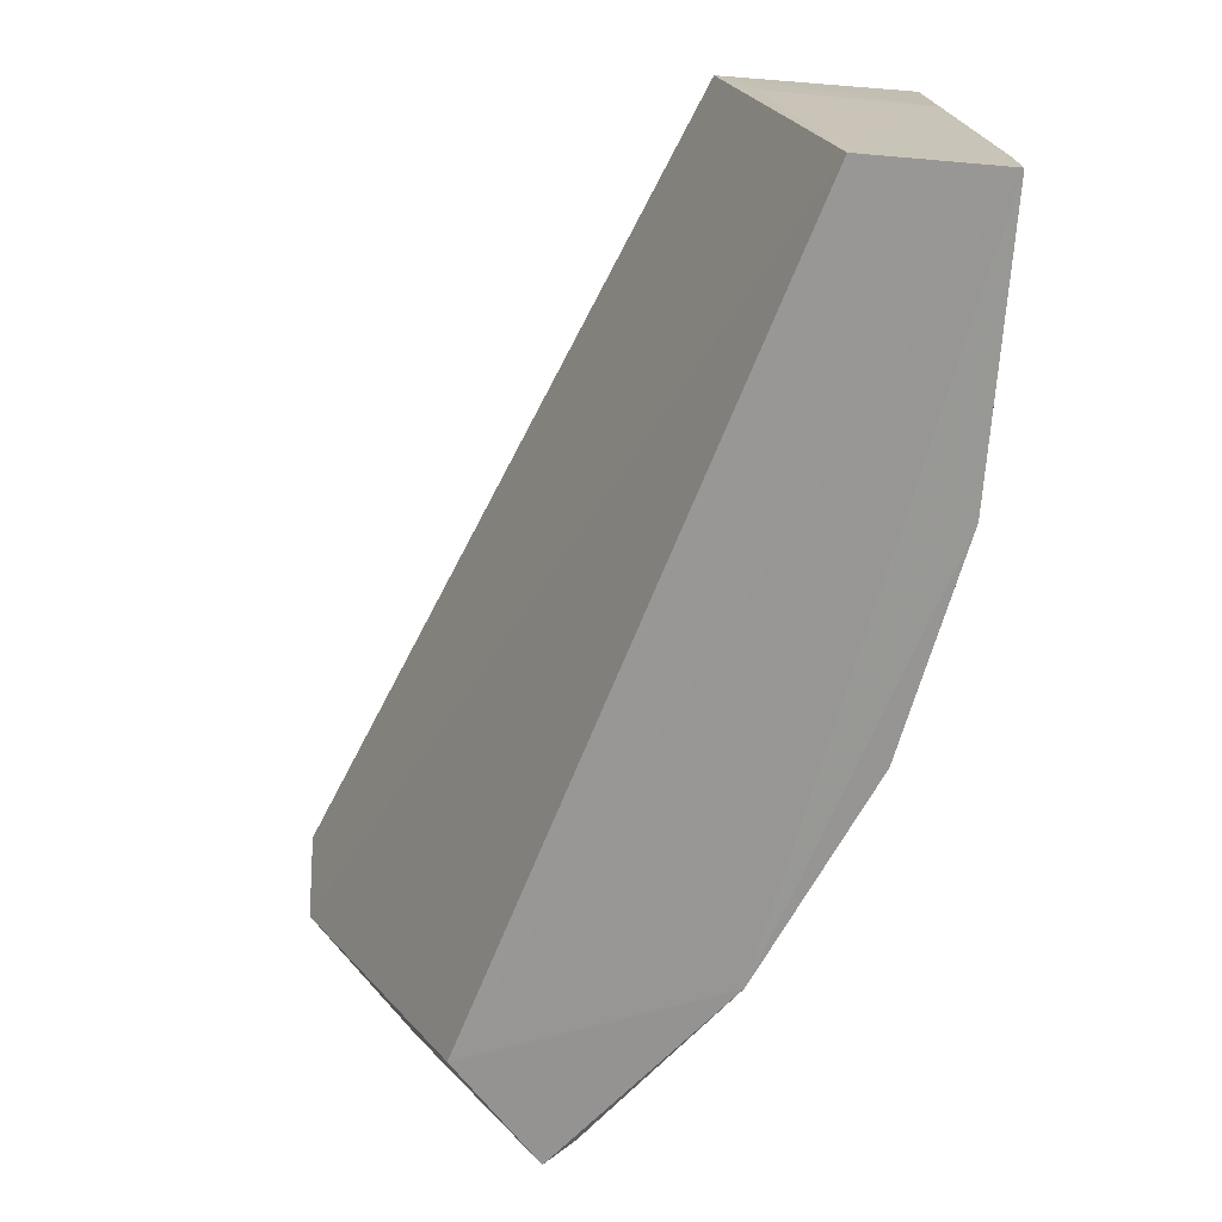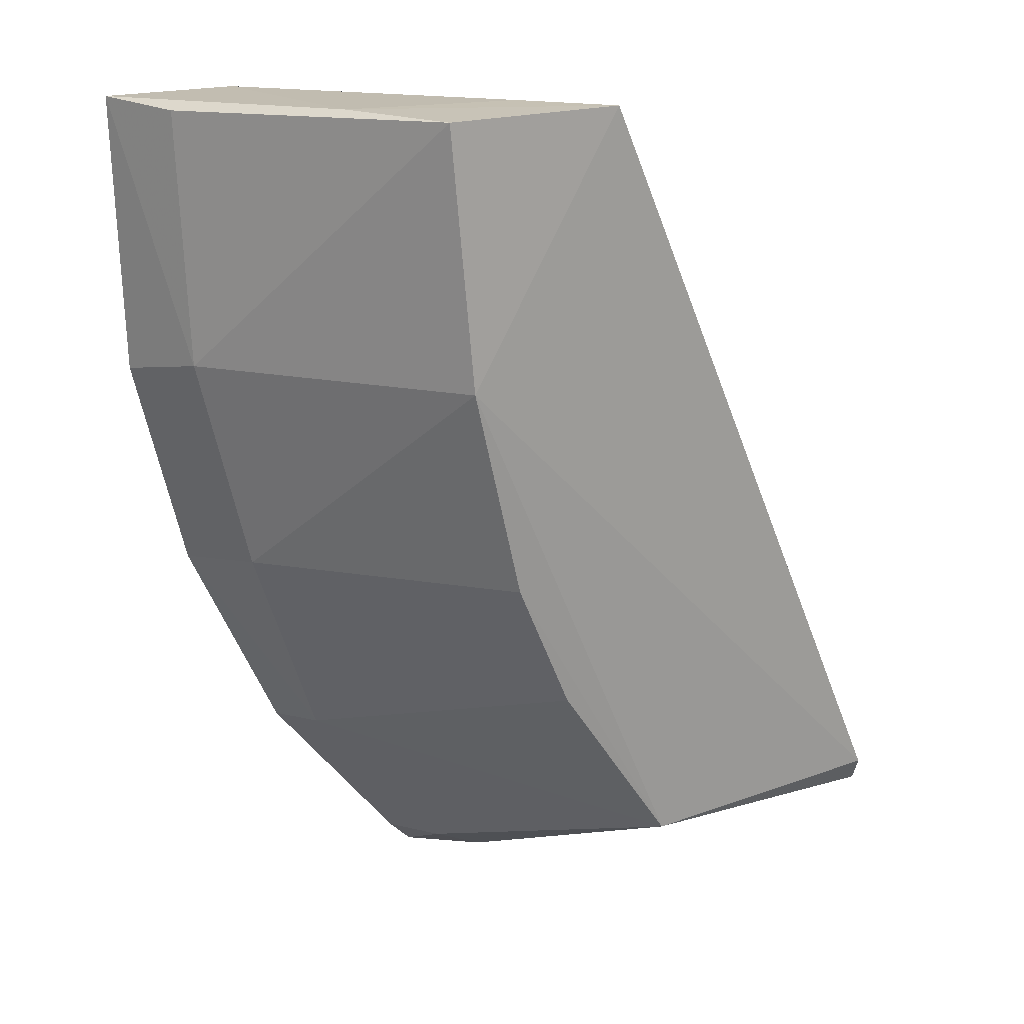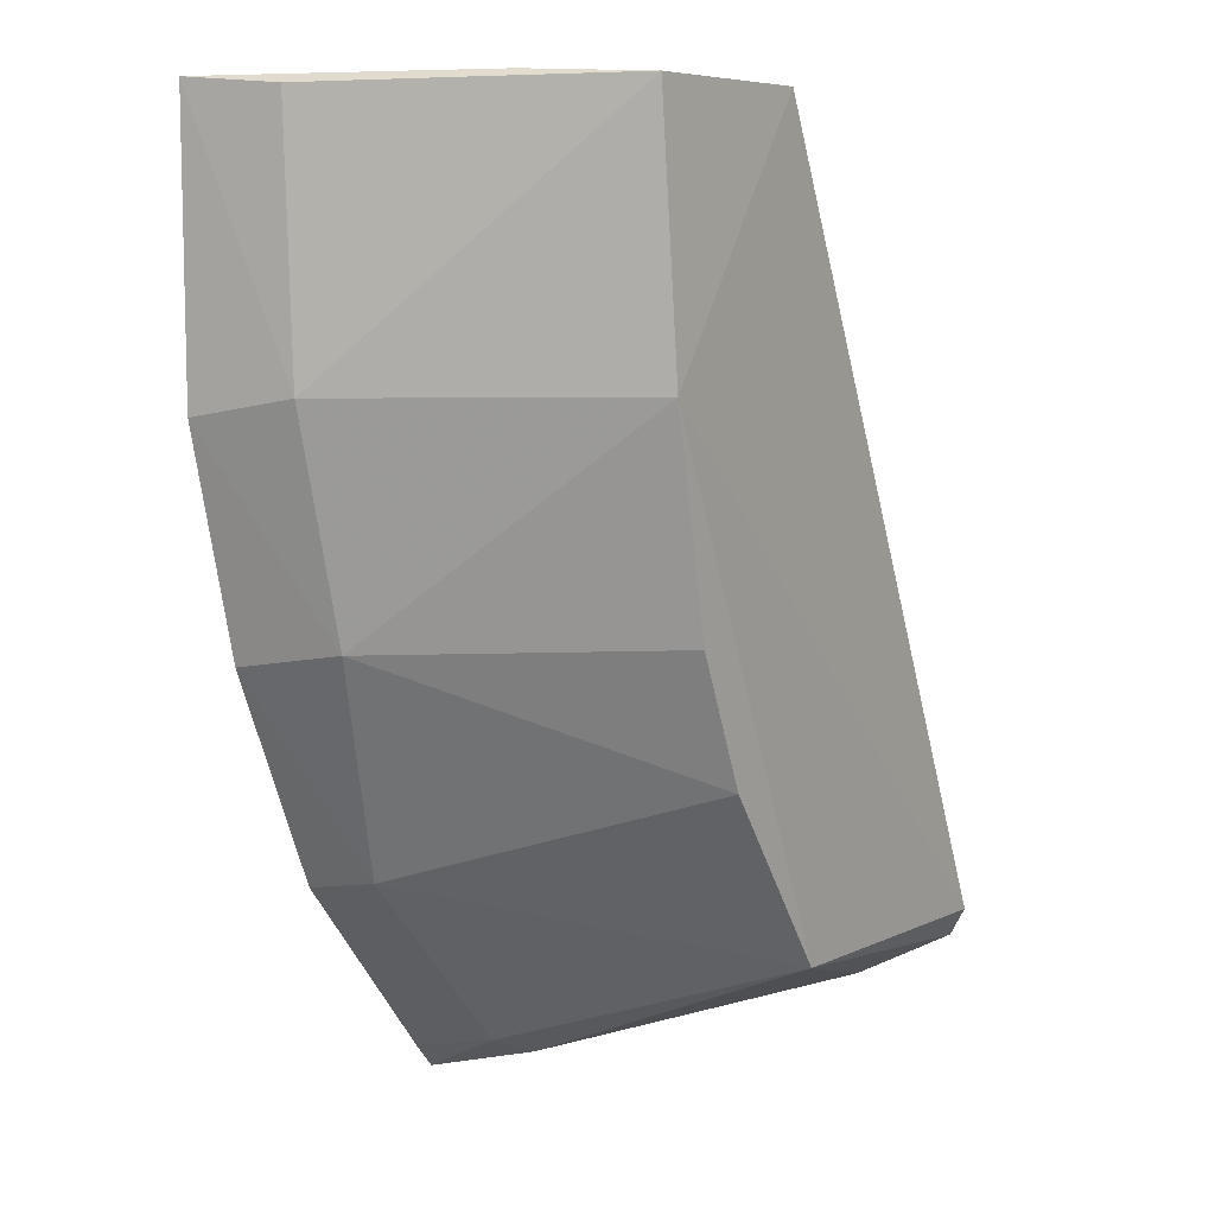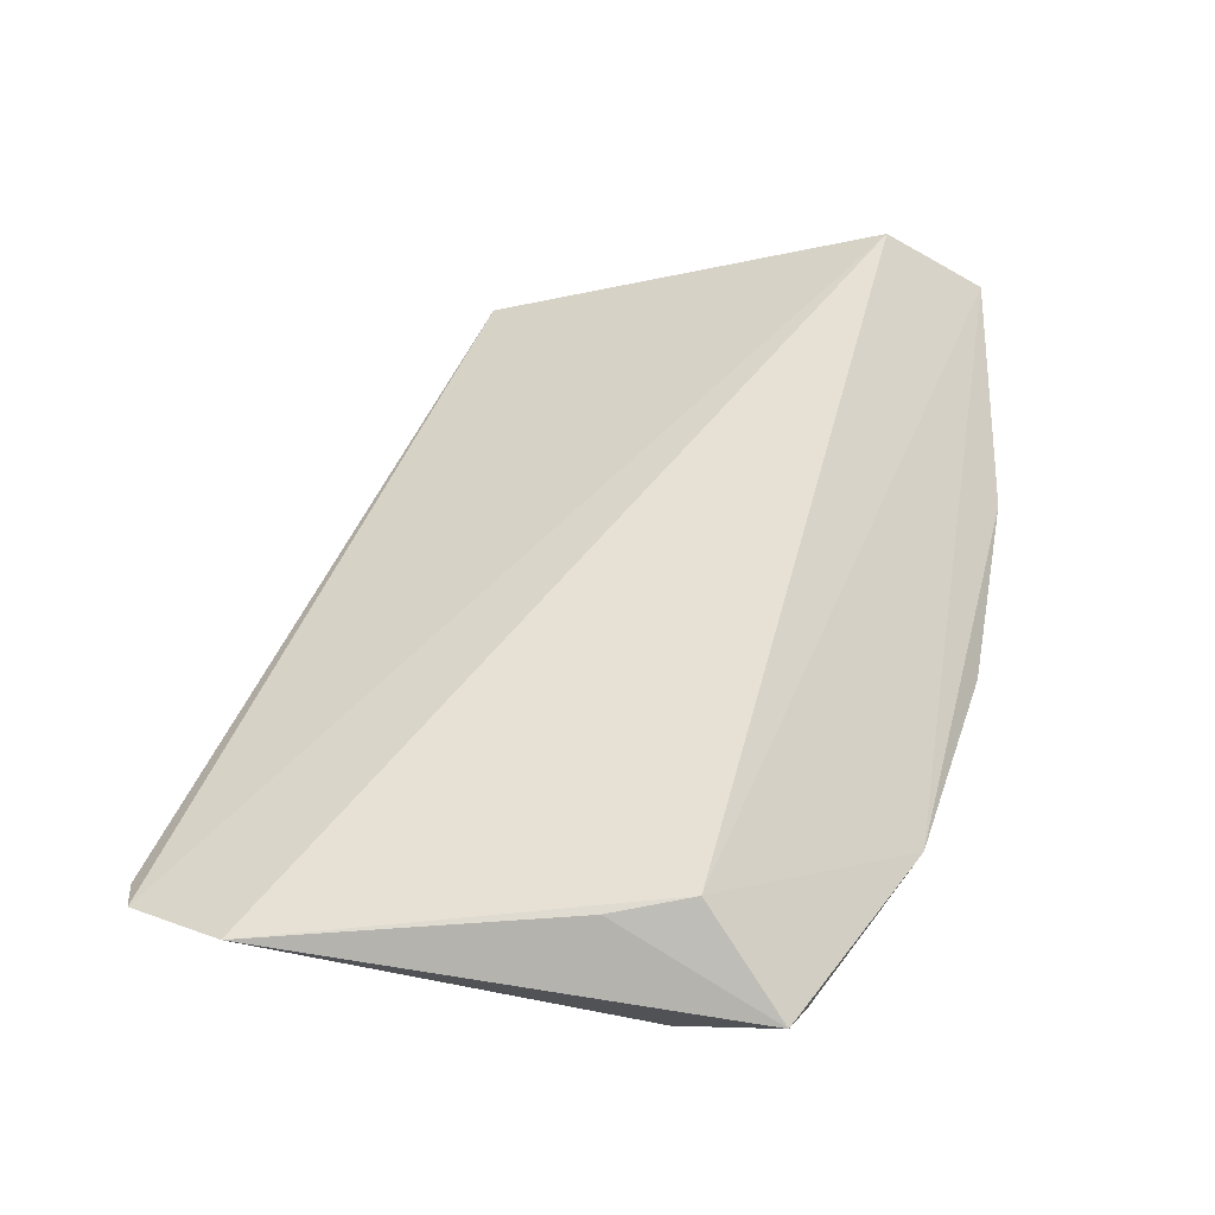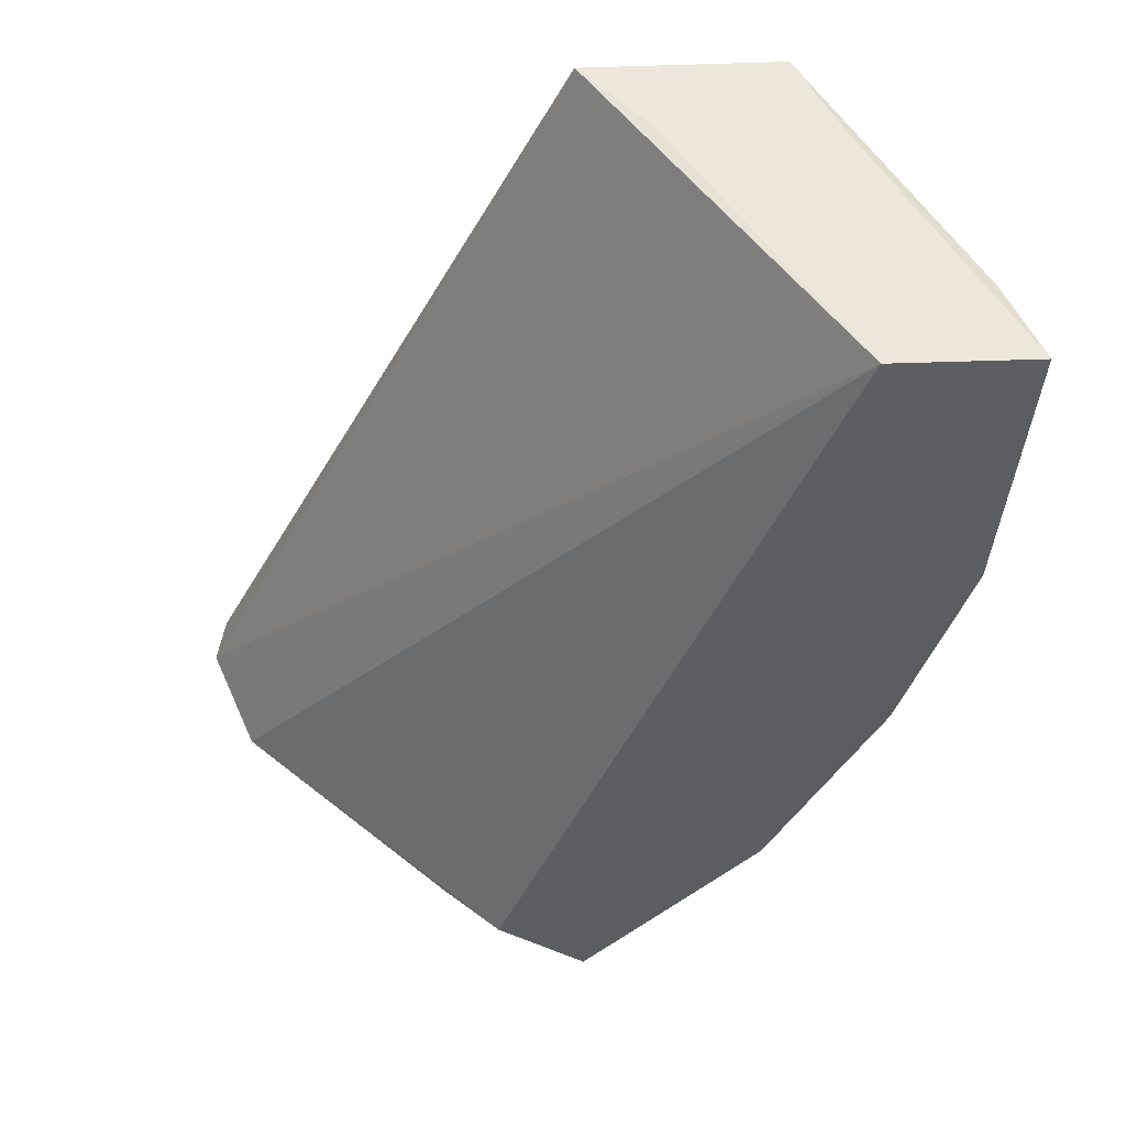
<metadata>
{"format":"obj","ext":"obj","renderer":"f3d","projection":"perspective","resolution":1024,"background":"white","views":[{"elev":20.0,"azim":11.3,"up":"+Y"},{"elev":15.8,"azim":137.0,"up":"+Y"},{"elev":4.8,"azim":118.4,"up":"+Y"},{"elev":-28.5,"azim":-48.9,"up":"+Y"},{"elev":54.3,"azim":-12.1,"up":"+Y"}]}
</metadata>
<code>
v 0.05898 -0.001445 0.03078
v 0.05828 -0.01102 0.03119
v 0.05508 -0.001628 0.01757
v 0.04854 -0.001457 0.01665
v 0.04283 -0.02974 0.03045
v 0.05604 -0.001437 0.02153
v 0.05796 -0.01046 0.02768
v 0.05217 -0.02572 0.03139
v 0.05428 -0.001344 0.03004
v 0.04491 -0.02822 0.01748
v 0.05849 -0.001738 0.02765
v 0.05585 -0.01793 0.02758
v 0.03432 -0.02906 0.01694
v 0.0503 -0.001375 0.01967
v 0.05408 -0.01041 0.01755
v 0.04591 -0.03275 0.03089
v 0.05613 -0.01843 0.0312
v 0.05203 -0.02542 0.02905
v 0.03512 -0.0306 0.02006
v 0.03495 -0.02798 0.01618
v 0.04955 -0.02214 0.01782
v 0.04691 -0.03132 0.02791
v 0.04125 -0.03018 0.02827
v 0.04531 -0.03197 0.02725
v 0.05183 -0.01765 0.01782
v 0.04694 -0.03181 0.03082
f 6 3 4
f 7 1 2
f 8 2 1
f 8 1 5
f 9 5 1
f 9 1 6
f 11 6 1
f 11 3 6
f 11 7 3
f 11 1 7
f 12 7 2
f 13 9 4
f 14 9 6
f 14 6 4
f 14 4 9
f 15 4 3
f 15 3 7
f 15 7 12
f 16 8 5
f 17 12 2
f 17 2 8
f 18 17 8
f 18 12 17
f 19 5 9
f 19 9 13
f 19 13 10
f 20 13 4
f 20 10 13
f 20 15 10
f 20 4 15
f 21 18 10
f 21 12 18
f 22 10 18
f 22 18 8
f 23 19 16
f 23 16 5
f 23 5 19
f 24 19 10
f 24 16 19
f 24 22 16
f 24 10 22
f 25 15 12
f 25 12 21
f 25 21 10
f 25 10 15
f 26 22 8
f 26 8 16
f 26 16 22

</code>
